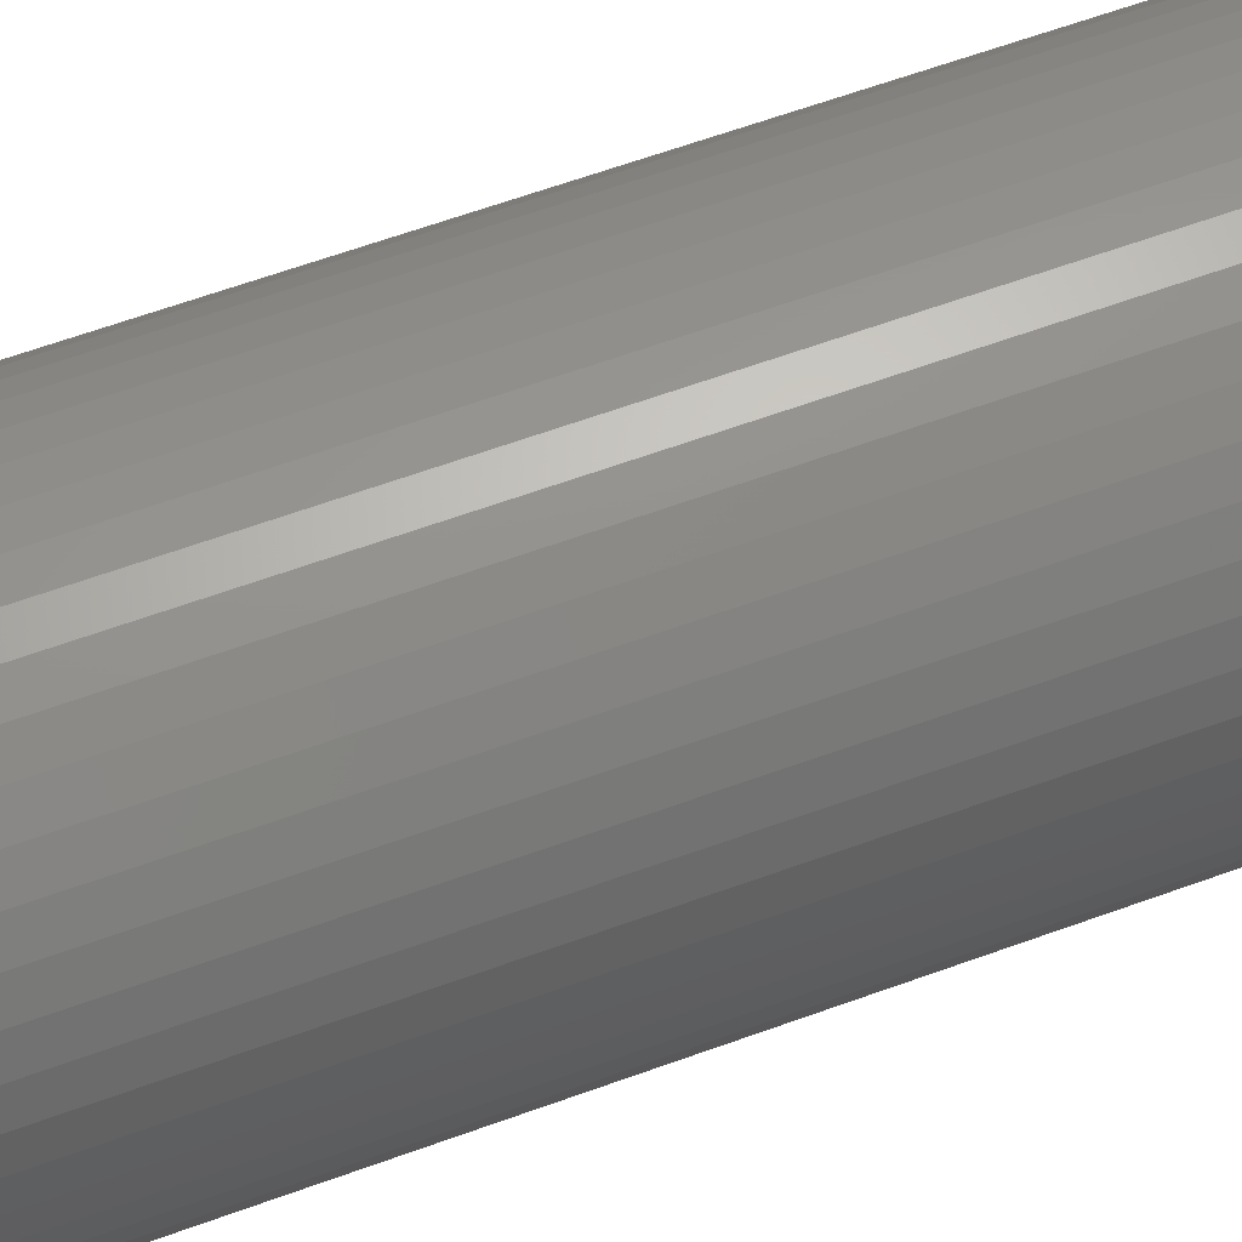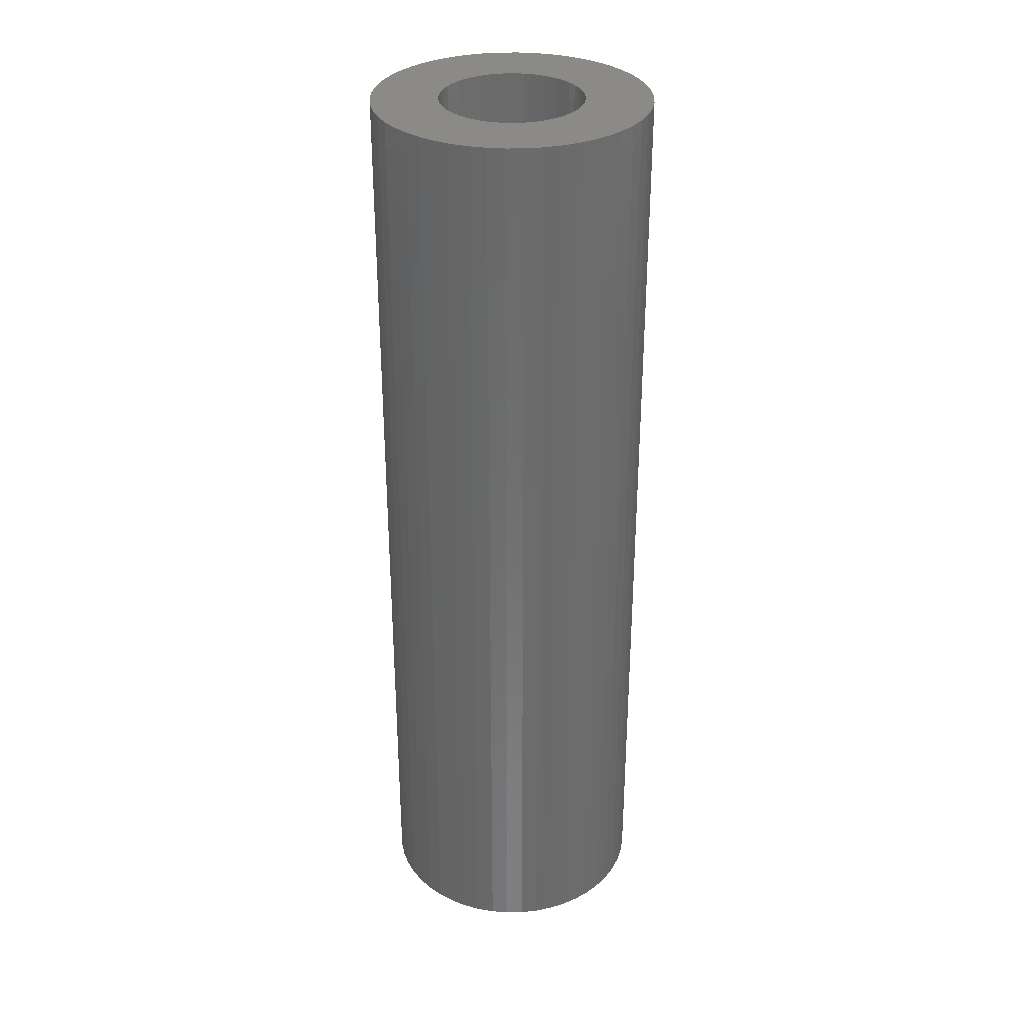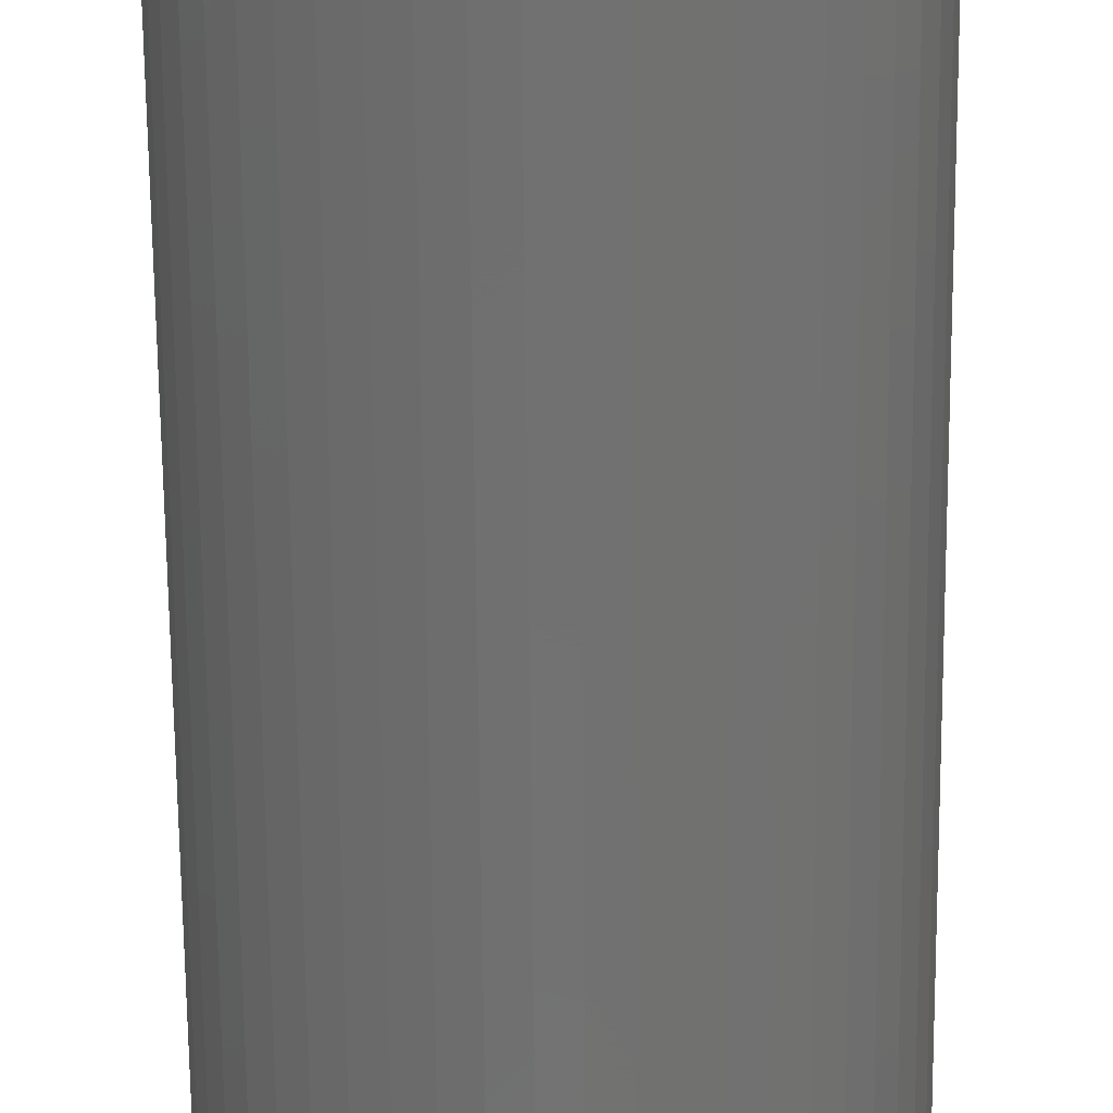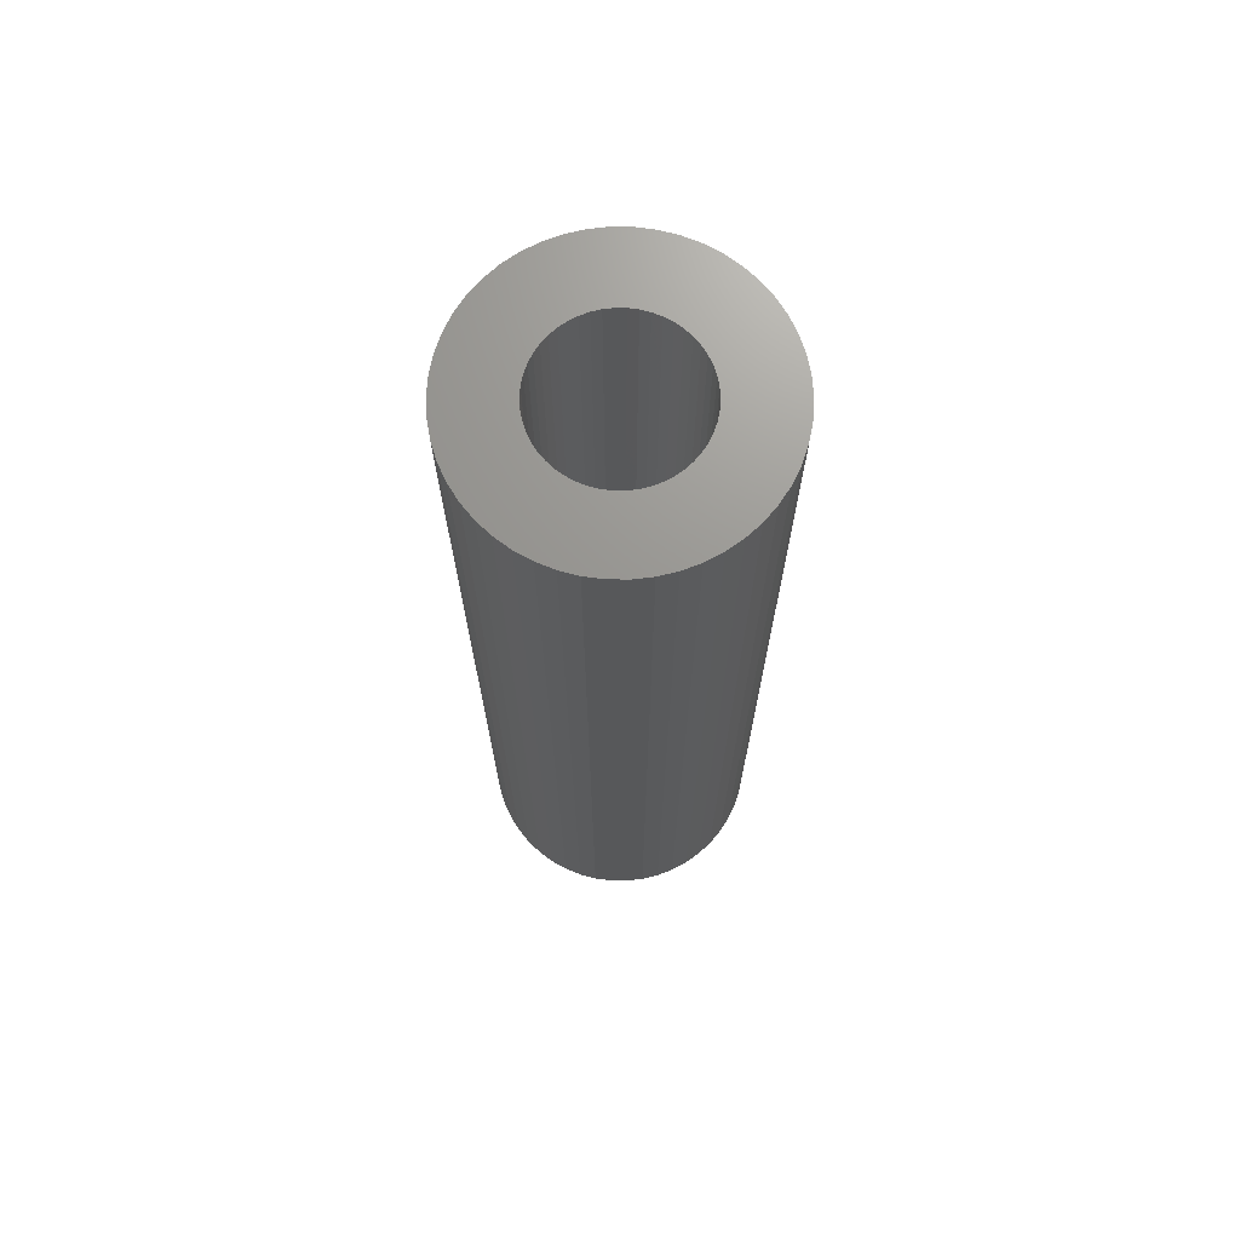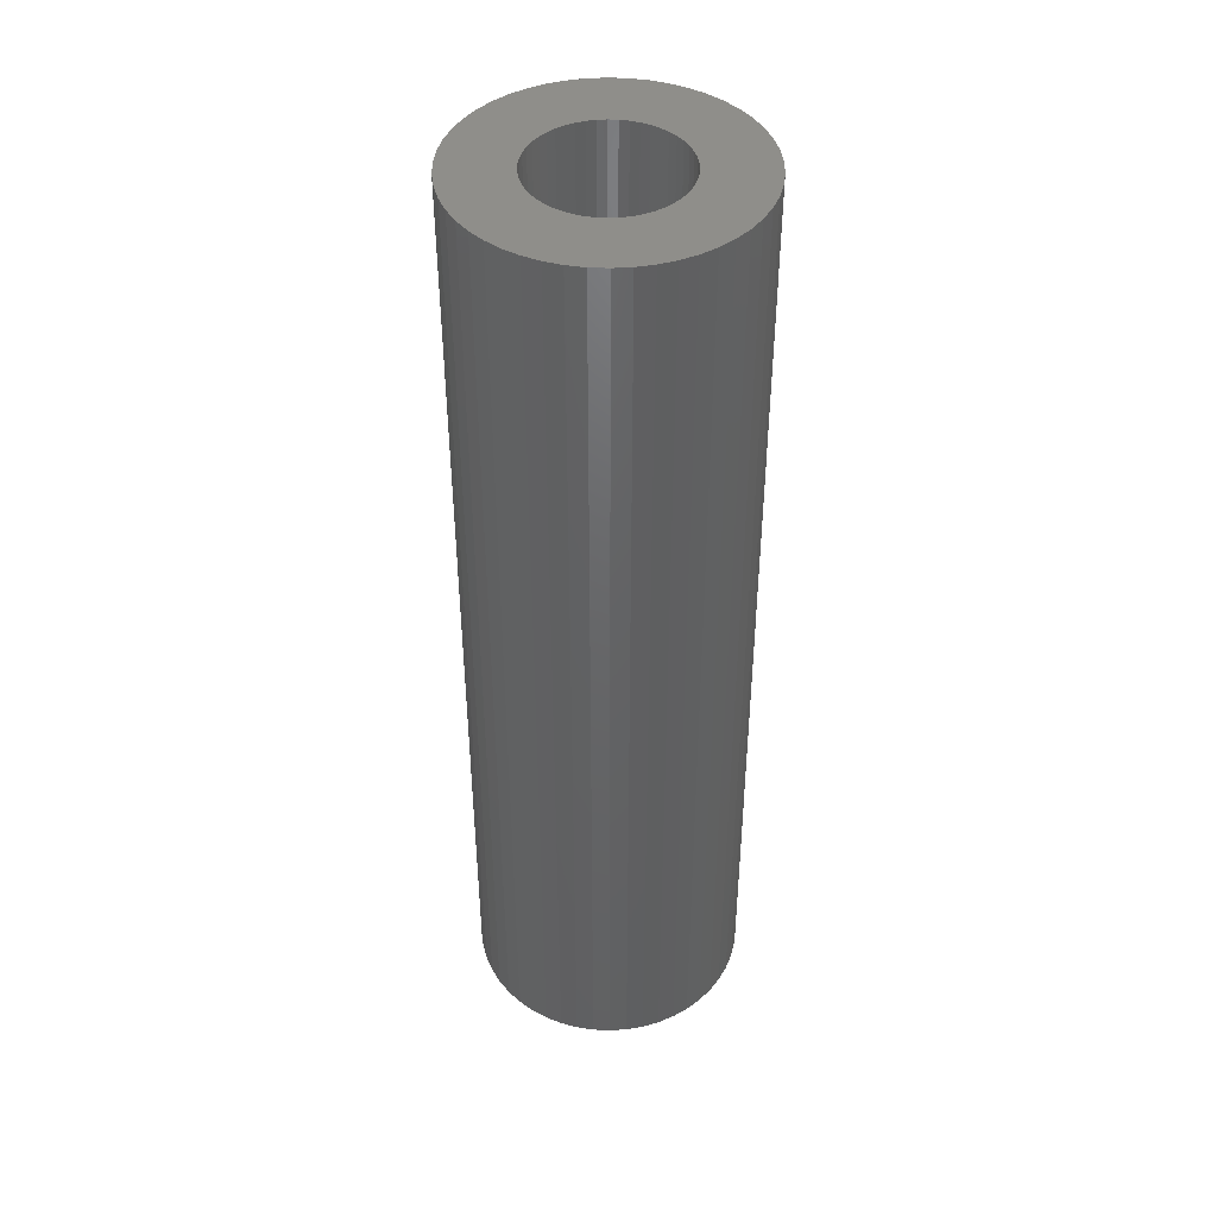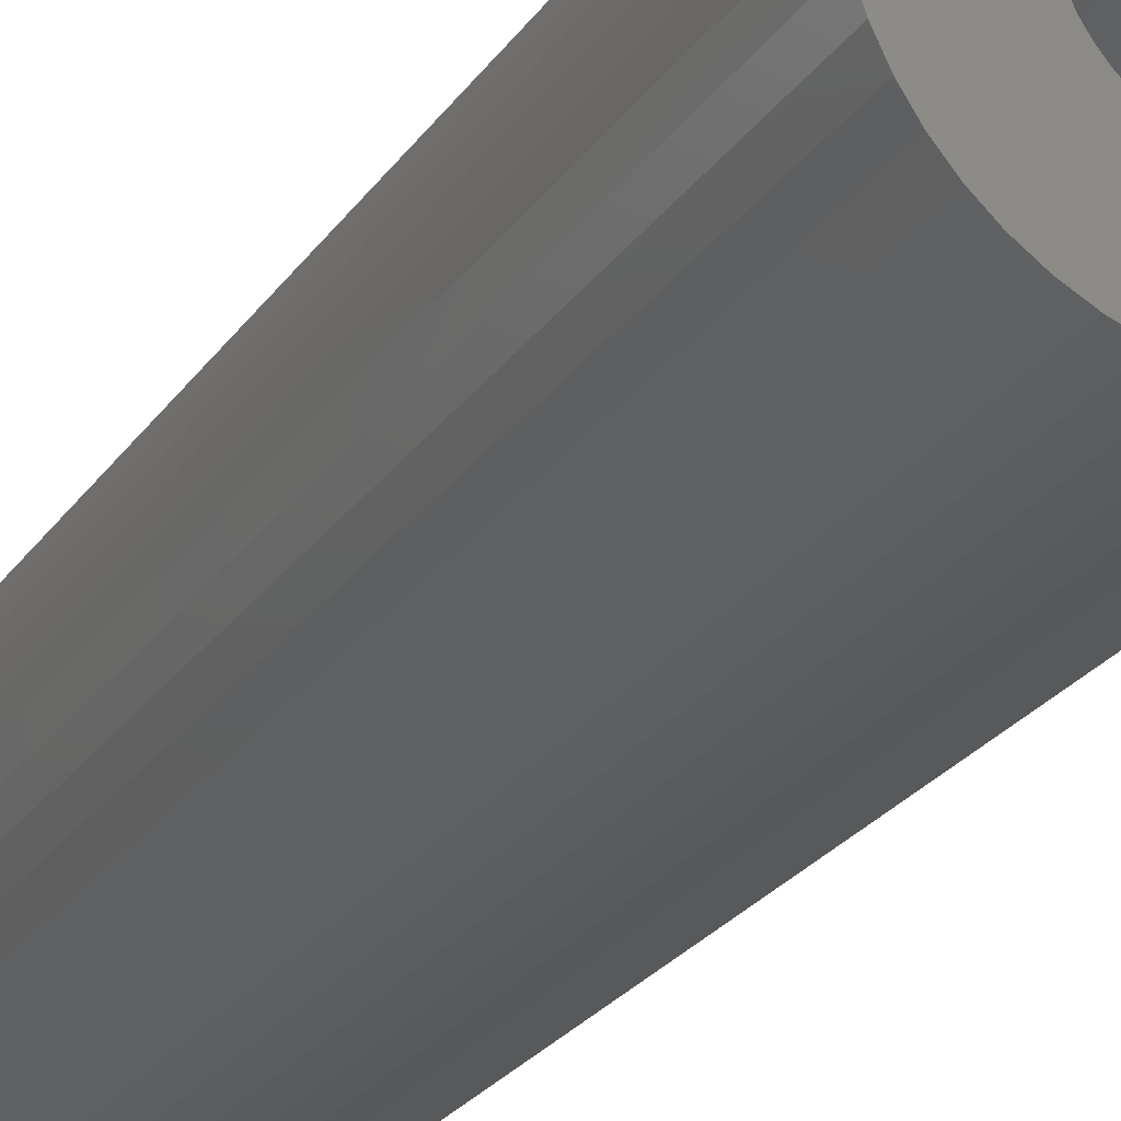
<metadata>
{"format":"stl","ext":"stl","renderer":"f3d","projection":"perspective","resolution":1024,"background":"white","views":[{"elev":58.7,"azim":-111.0,"up":"+Y"},{"elev":32.2,"azim":49.2,"up":"+Z"},{"elev":-63.2,"azim":-179.5,"up":"+Y"},{"elev":70.6,"azim":173.3,"up":"+Z"},{"elev":43.5,"azim":96.6,"up":"+Z"},{"elev":-23.4,"azim":155.2,"up":"+Y"}]}
</metadata>
<code>
# stl→obj: 200 verts, 400 faces
v 13.5 0 46.5
v 13.39 1.692 -46.5
v 13.39 1.692 46.5
v 13.5 0 -46.5
v -13.5 0 -46.5
v -13.39 1.692 46.5
v -13.39 1.692 -46.5
v -13.5 0 46.5
v 0.8477 13.47 -46.5
v -0.8477 13.47 46.5
v 0.8477 13.47 46.5
v -0.8477 13.47 -46.5
v -0.8477 -13.47 -46.5
v 0.8477 -13.47 46.5
v -0.8477 -13.47 46.5
v 0.8477 -13.47 -46.5
v 9.841 9.241 -46.5
v 8.605 10.4 46.5
v 9.841 9.241 46.5
v 8.605 10.4 -46.5
v -8.605 10.4 -46.5
v -9.841 9.241 46.5
v -8.605 10.4 46.5
v -9.841 9.241 -46.5
v -4.172 12.84 -46.5
v -5.748 12.22 46.5
v -4.172 12.84 46.5
v -5.748 12.22 -46.5
v 12.55 -4.97 46.5
v 13.08 -3.357 -46.5
v 13.08 -3.357 46.5
v 12.55 -4.97 -46.5
v 12.55 4.97 46.5
v 11.83 6.504 -46.5
v 11.83 6.504 46.5
v 12.55 4.97 -46.5
v 13.08 3.357 -46.5
v 13.08 3.357 46.5
v 10.92 7.935 -46.5
v 10.92 7.935 46.5
v 5.748 12.22 -46.5
v 4.172 12.84 46.5
v 5.748 12.22 46.5
v 4.172 12.84 -46.5
v 2.53 13.26 46.5
v 2.53 13.26 -46.5
v 7.234 11.4 -46.5
v 7.234 11.4 46.5
v -12.55 4.97 -46.5
v -11.83 6.504 46.5
v -11.83 6.504 -46.5
v -12.55 4.97 46.5
v -13.08 3.357 -46.5
v -13.08 3.357 46.5
v -2.53 13.26 -46.5
v -2.53 13.26 46.5
v 2.53 -13.26 46.5
v 2.53 -13.26 -46.5
v -10.92 7.935 46.5
v -10.92 7.935 -46.5
v 7 0 46.5
v 6.945 0.8773 46.5
v 13.39 -1.692 46.5
v 6.78 1.741 46.5
v 6.945 -0.8773 46.5
v 6.508 2.577 46.5
v 6.134 3.372 46.5
v 6.78 -1.741 46.5
v 5.663 4.114 46.5
v 5.103 4.792 46.5
v 6.508 -2.577 46.5
v 4.462 5.394 46.5
v 11.83 -6.504 46.5
v 6.134 -3.372 46.5
v 3.751 5.91 46.5
v 2.98 6.334 46.5
v 2.163 6.657 46.5
v 1.312 6.876 46.5
v 0.4395 6.986 46.5
v -0.4395 6.986 46.5
v -1.312 6.876 46.5
v -2.163 6.657 46.5
v -2.98 6.334 46.5
v -3.751 5.91 46.5
v -7.234 11.4 46.5
v -4.462 5.394 46.5
v -5.103 4.792 46.5
v -5.663 4.114 46.5
v -6.134 3.372 46.5
v 10.92 -7.935 46.5
v 5.663 -4.114 46.5
v 9.841 -9.241 46.5
v 5.103 -4.792 46.5
v 8.605 -10.4 46.5
v 4.462 -5.394 46.5
v 7.234 -11.4 46.5
v 3.751 -5.91 46.5
v 5.748 -12.22 46.5
v 2.98 -6.334 46.5
v 4.172 -12.84 46.5
v 2.163 -6.657 46.5
v 1.312 -6.876 46.5
v 0.4395 -6.986 46.5
v -0.4395 -6.986 46.5
v -1.312 -6.876 46.5
v -2.53 -13.26 46.5
v -2.163 -6.657 46.5
v -4.172 -12.84 46.5
v -2.98 -6.334 46.5
v -5.748 -12.22 46.5
v -3.751 -5.91 46.5
v -7.234 -11.4 46.5
v -4.462 -5.394 46.5
v -8.605 -10.4 46.5
v -5.103 -4.792 46.5
v -9.841 -9.241 46.5
v -5.663 -4.114 46.5
v -10.92 -7.935 46.5
v -6.134 -3.372 46.5
v -11.83 -6.504 46.5
v -6.508 -2.577 46.5
v -12.55 -4.97 46.5
v -6.78 -1.741 46.5
v -13.08 -3.357 46.5
v -6.945 -0.8773 46.5
v -13.39 -1.692 46.5
v -7 0 46.5
v -6.508 2.577 46.5
v -6.78 1.741 46.5
v -6.945 0.8773 46.5
v -7.234 11.4 -46.5
v 13.39 -1.692 -46.5
v 10.92 -7.935 -46.5
v 9.841 -9.241 -46.5
v 11.83 -6.504 -46.5
v 7 0 -46.5
v 6.945 -0.8773 -46.5
v 6.78 -1.741 -46.5
v 6.945 0.8773 -46.5
v 6.508 -2.577 -46.5
v 6.134 -3.372 -46.5
v 6.78 1.741 -46.5
v 5.663 -4.114 -46.5
v 5.103 -4.792 -46.5
v 8.605 -10.4 -46.5
v 6.508 2.577 -46.5
v 4.462 -5.394 -46.5
v 7.234 -11.4 -46.5
v 6.134 3.372 -46.5
v 3.751 -5.91 -46.5
v 5.748 -12.22 -46.5
v 2.98 -6.334 -46.5
v 4.172 -12.84 -46.5
v 2.163 -6.657 -46.5
v 1.312 -6.876 -46.5
v 0.4395 -6.986 -46.5
v -0.4395 -6.986 -46.5
v -1.312 -6.876 -46.5
v -2.53 -13.26 -46.5
v -2.163 -6.657 -46.5
v -4.172 -12.84 -46.5
v -2.98 -6.334 -46.5
v -5.748 -12.22 -46.5
v -3.751 -5.91 -46.5
v -7.234 -11.4 -46.5
v -4.462 -5.394 -46.5
v -8.605 -10.4 -46.5
v -5.103 -4.792 -46.5
v -9.841 -9.241 -46.5
v -5.663 -4.114 -46.5
v -10.92 -7.935 -46.5
v -11.83 -6.504 -46.5
v -6.134 -3.372 -46.5
v 5.663 4.114 -46.5
v 5.103 4.792 -46.5
v 4.462 5.394 -46.5
v 3.751 5.91 -46.5
v 2.98 6.334 -46.5
v 2.163 6.657 -46.5
v 1.312 6.876 -46.5
v 0.4395 6.986 -46.5
v -0.4395 6.986 -46.5
v -1.312 6.876 -46.5
v -2.163 6.657 -46.5
v -2.98 6.334 -46.5
v -3.751 5.91 -46.5
v -4.462 5.394 -46.5
v -5.103 4.792 -46.5
v -5.663 4.114 -46.5
v -6.134 3.372 -46.5
v -6.508 2.577 -46.5
v -6.78 1.741 -46.5
v -6.945 0.8773 -46.5
v -7 0 -46.5
v -6.508 -2.577 -46.5
v -12.55 -4.97 -46.5
v -6.78 -1.741 -46.5
v -13.08 -3.357 -46.5
v -6.945 -0.8773 -46.5
v -13.39 -1.692 -46.5
f 1 2 3
f 2 1 4
f 5 6 7
f 6 5 8
f 9 10 11
f 10 9 12
f 13 14 15
f 14 13 16
f 17 18 19
f 18 17 20
f 21 22 23
f 22 21 24
f 25 26 27
f 26 25 28
f 29 30 31
f 30 29 32
f 33 34 35
f 34 33 36
f 3 37 38
f 37 3 2
f 35 39 40
f 39 35 34
f 41 42 43
f 42 41 44
f 44 45 42
f 45 44 46
f 47 43 48
f 43 47 41
f 49 50 51
f 50 49 52
f 53 52 49
f 52 53 54
f 55 27 56
f 27 55 25
f 16 57 14
f 57 16 58
f 38 36 33
f 36 38 37
f 40 17 19
f 17 40 39
f 46 11 45
f 11 46 9
f 20 48 18
f 48 20 47
f 51 59 60
f 59 51 50
f 60 22 24
f 22 60 59
f 7 54 53
f 54 7 6
f 61 1 3
f 62 3 38
f 1 61 63
f 64 38 33
f 65 63 61
f 66 33 35
f 63 65 31
f 67 35 40
f 68 31 65
f 69 40 19
f 31 68 29
f 70 19 18
f 71 29 68
f 72 18 48
f 29 71 73
f 74 73 71
f 3 62 61
f 38 64 62
f 33 66 64
f 35 67 66
f 75 48 43
f 40 69 67
f 19 70 69
f 18 72 70
f 76 43 42
f 48 75 72
f 43 76 75
f 77 42 45
f 42 77 76
f 45 78 77
f 11 78 45
f 11 79 78
f 11 80 79
f 10 80 11
f 10 81 80
f 56 81 10
f 81 56 82
f 27 82 56
f 82 27 83
f 26 83 27
f 83 26 84
f 85 84 26
f 84 85 86
f 23 86 85
f 86 23 87
f 22 87 23
f 87 22 88
f 59 88 22
f 50 89 59
f 88 59 89
f 73 74 90
f 91 90 74
f 90 91 92
f 93 92 91
f 92 93 94
f 95 94 93
f 94 95 96
f 97 96 95
f 96 97 98
f 99 98 97
f 98 99 100
f 101 100 99
f 100 101 57
f 102 57 101
f 102 14 57
f 103 14 102
f 104 14 103
f 104 15 14
f 105 15 104
f 106 105 107
f 105 106 15
f 108 107 109
f 110 109 111
f 107 108 106
f 112 111 113
f 114 113 115
f 116 115 117
f 109 110 108
f 118 117 119
f 120 119 121
f 122 121 123
f 124 123 125
f 111 112 110
f 126 125 127
f 89 50 128
f 52 128 50
f 113 114 112
f 128 52 129
f 115 116 114
f 54 129 52
f 117 118 116
f 129 54 130
f 119 120 118
f 6 130 54
f 121 122 120
f 130 6 127
f 123 124 122
f 8 127 6
f 125 126 124
f 127 8 126
f 28 85 26
f 85 28 131
f 131 23 85
f 23 131 21
f 12 56 10
f 56 12 55
f 63 4 1
f 4 63 132
f 92 133 90
f 133 92 134
f 73 32 29
f 32 73 135
f 31 132 63
f 132 31 30
f 136 4 132
f 137 132 30
f 4 136 2
f 138 30 32
f 139 2 136
f 140 32 135
f 2 139 37
f 141 135 133
f 142 37 139
f 143 133 134
f 37 142 36
f 144 134 145
f 146 36 142
f 147 145 148
f 36 146 34
f 149 34 146
f 132 137 136
f 30 138 137
f 32 140 138
f 135 141 140
f 150 148 151
f 133 143 141
f 134 144 143
f 145 147 144
f 152 151 153
f 148 150 147
f 151 152 150
f 154 153 58
f 153 154 152
f 58 155 154
f 16 155 58
f 16 156 155
f 16 157 156
f 13 157 16
f 13 158 157
f 159 158 13
f 158 159 160
f 161 160 159
f 160 161 162
f 163 162 161
f 162 163 164
f 165 164 163
f 164 165 166
f 167 166 165
f 166 167 168
f 169 168 167
f 168 169 170
f 171 170 169
f 172 173 171
f 170 171 173
f 34 149 39
f 174 39 149
f 39 174 17
f 175 17 174
f 17 175 20
f 176 20 175
f 20 176 47
f 177 47 176
f 47 177 41
f 178 41 177
f 41 178 44
f 179 44 178
f 44 179 46
f 180 46 179
f 180 9 46
f 181 9 180
f 182 9 181
f 182 12 9
f 183 12 182
f 55 183 184
f 183 55 12
f 25 184 185
f 28 185 186
f 184 25 55
f 131 186 187
f 21 187 188
f 24 188 189
f 185 28 25
f 60 189 190
f 51 190 191
f 49 191 192
f 53 192 193
f 186 131 28
f 7 193 194
f 173 172 195
f 196 195 172
f 187 21 131
f 195 196 197
f 188 24 21
f 198 197 196
f 189 60 24
f 197 198 199
f 190 51 60
f 200 199 198
f 191 49 51
f 199 200 194
f 192 53 49
f 5 194 200
f 193 7 53
f 194 5 7
f 151 96 98
f 96 151 148
f 145 92 94
f 92 145 134
f 90 135 73
f 135 90 133
f 161 106 108
f 106 161 159
f 169 118 171
f 118 169 116
f 171 120 172
f 120 171 118
f 196 124 198
f 124 196 122
f 153 98 100
f 98 153 151
f 58 100 57
f 100 58 153
f 159 15 106
f 15 159 13
f 163 108 110
f 108 163 161
f 169 114 116
f 114 169 167
f 172 122 196
f 122 172 120
f 198 126 200
f 126 198 124
f 200 8 5
f 8 200 126
f 148 94 96
f 94 148 145
f 165 110 112
f 110 165 163
f 167 112 114
f 112 167 165
f 129 191 128
f 191 129 192
f 149 69 174
f 69 149 67
f 179 76 77
f 76 179 178
f 185 82 83
f 82 185 184
f 128 190 89
f 190 128 191
f 137 61 136
f 61 137 65
f 139 64 142
f 64 139 62
f 176 70 72
f 70 176 175
f 182 79 80
f 79 182 181
f 178 75 76
f 75 178 177
f 88 188 87
f 188 88 189
f 184 81 82
f 81 184 183
f 188 86 87
f 86 188 187
f 141 71 140
f 71 141 74
f 166 115 113
f 115 166 168
f 119 195 121
f 195 119 173
f 150 99 97
f 99 150 152
f 174 70 175
f 70 174 69
f 180 77 78
f 77 180 179
f 181 78 79
f 78 181 180
f 177 72 75
f 72 177 176
f 127 193 130
f 193 127 194
f 89 189 88
f 189 89 190
f 183 80 81
f 80 183 182
f 187 84 86
f 84 187 186
f 186 83 84
f 83 186 185
f 136 62 139
f 62 136 61
f 144 91 143
f 91 144 93
f 117 173 119
f 173 117 170
f 155 103 102
f 103 155 156
f 146 67 149
f 67 146 66
f 142 66 146
f 66 142 64
f 130 192 129
f 192 130 193
f 138 65 137
f 65 138 68
f 143 74 141
f 74 143 91
f 160 109 107
f 109 160 162
f 156 104 103
f 104 156 157
f 125 194 127
f 194 125 199
f 121 197 123
f 197 121 195
f 115 170 117
f 170 115 168
f 152 101 99
f 101 152 154
f 154 102 101
f 102 154 155
f 144 95 93
f 95 144 147
f 140 68 138
f 68 140 71
f 158 107 105
f 107 158 160
f 162 111 109
f 111 162 164
f 123 199 125
f 199 123 197
f 147 97 95
f 97 147 150
f 157 105 104
f 105 157 158
f 164 113 111
f 113 164 166

</code>
